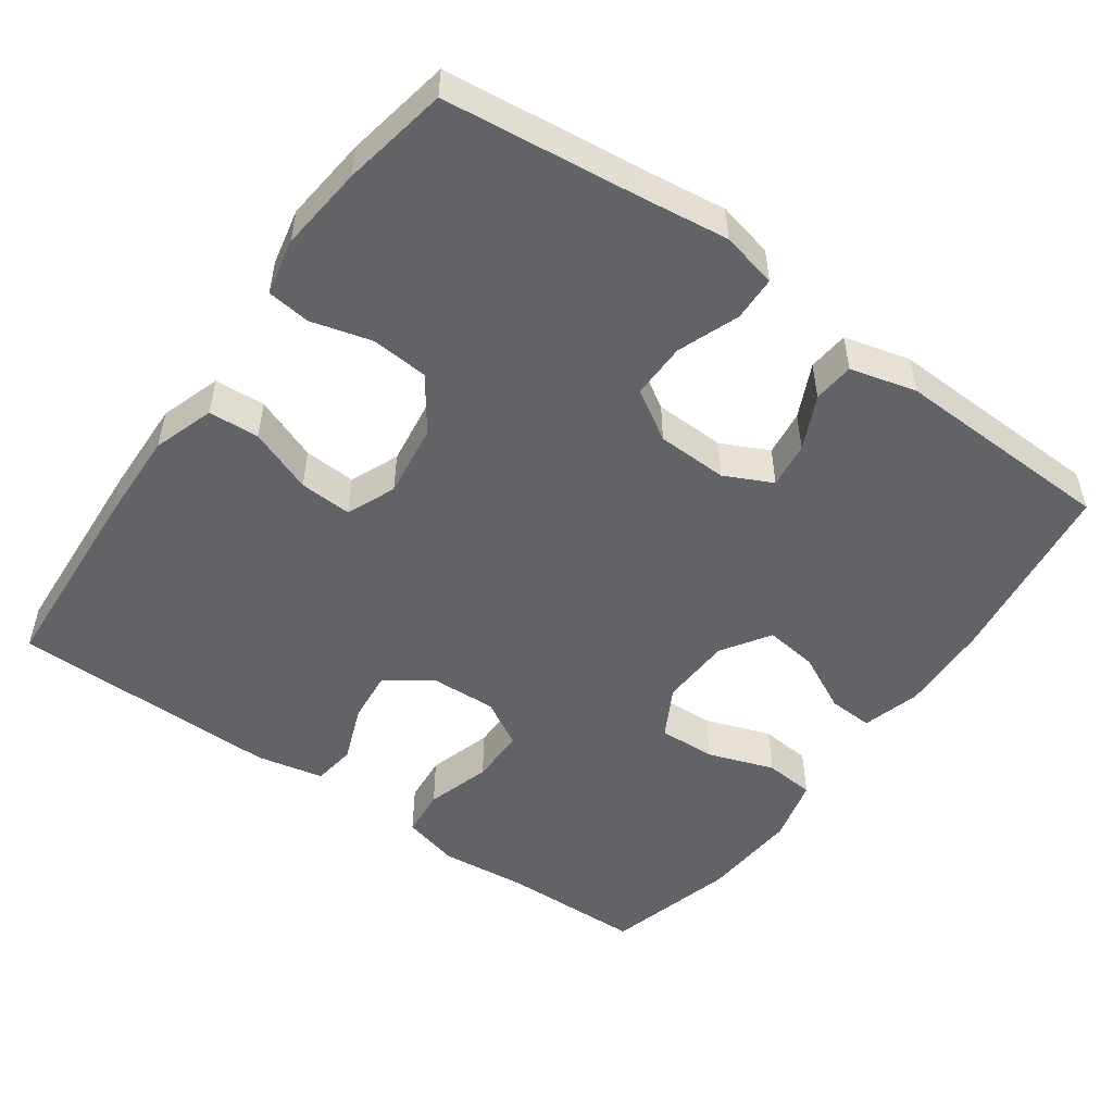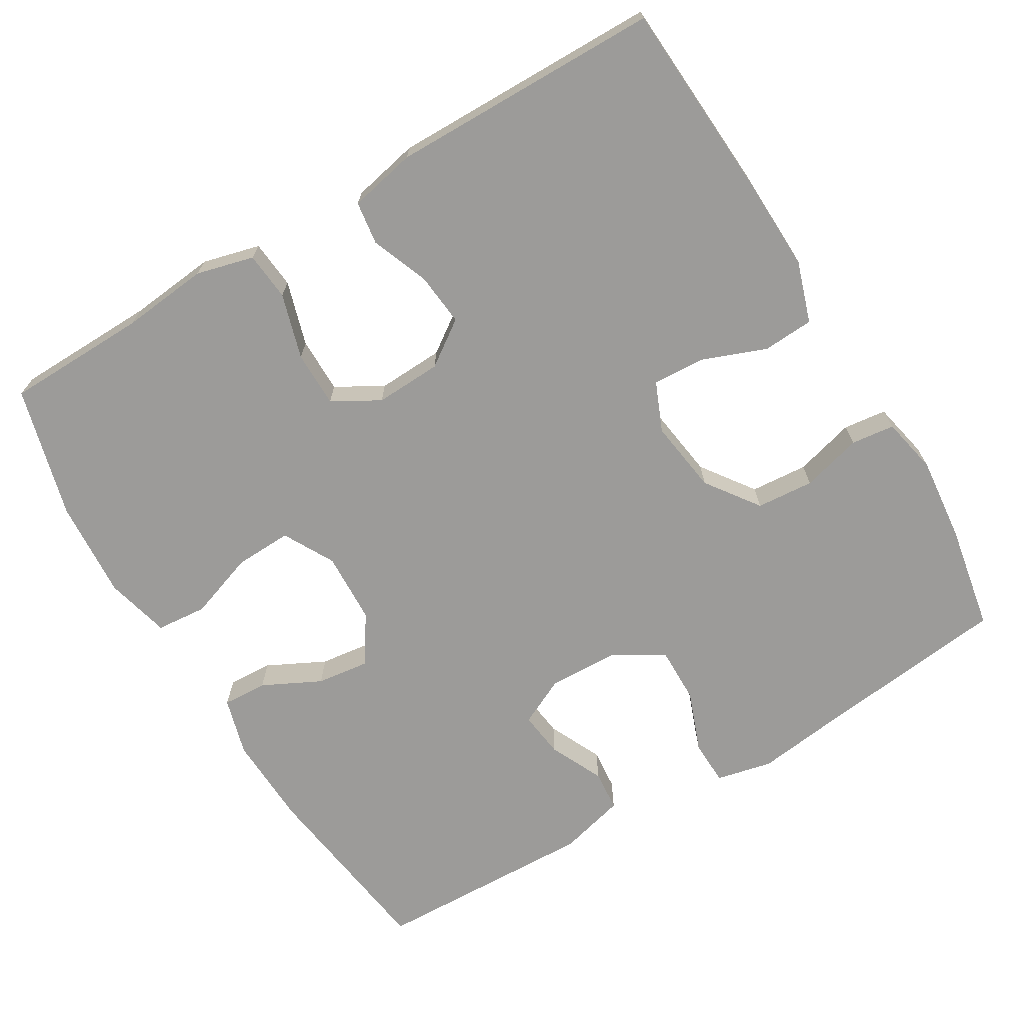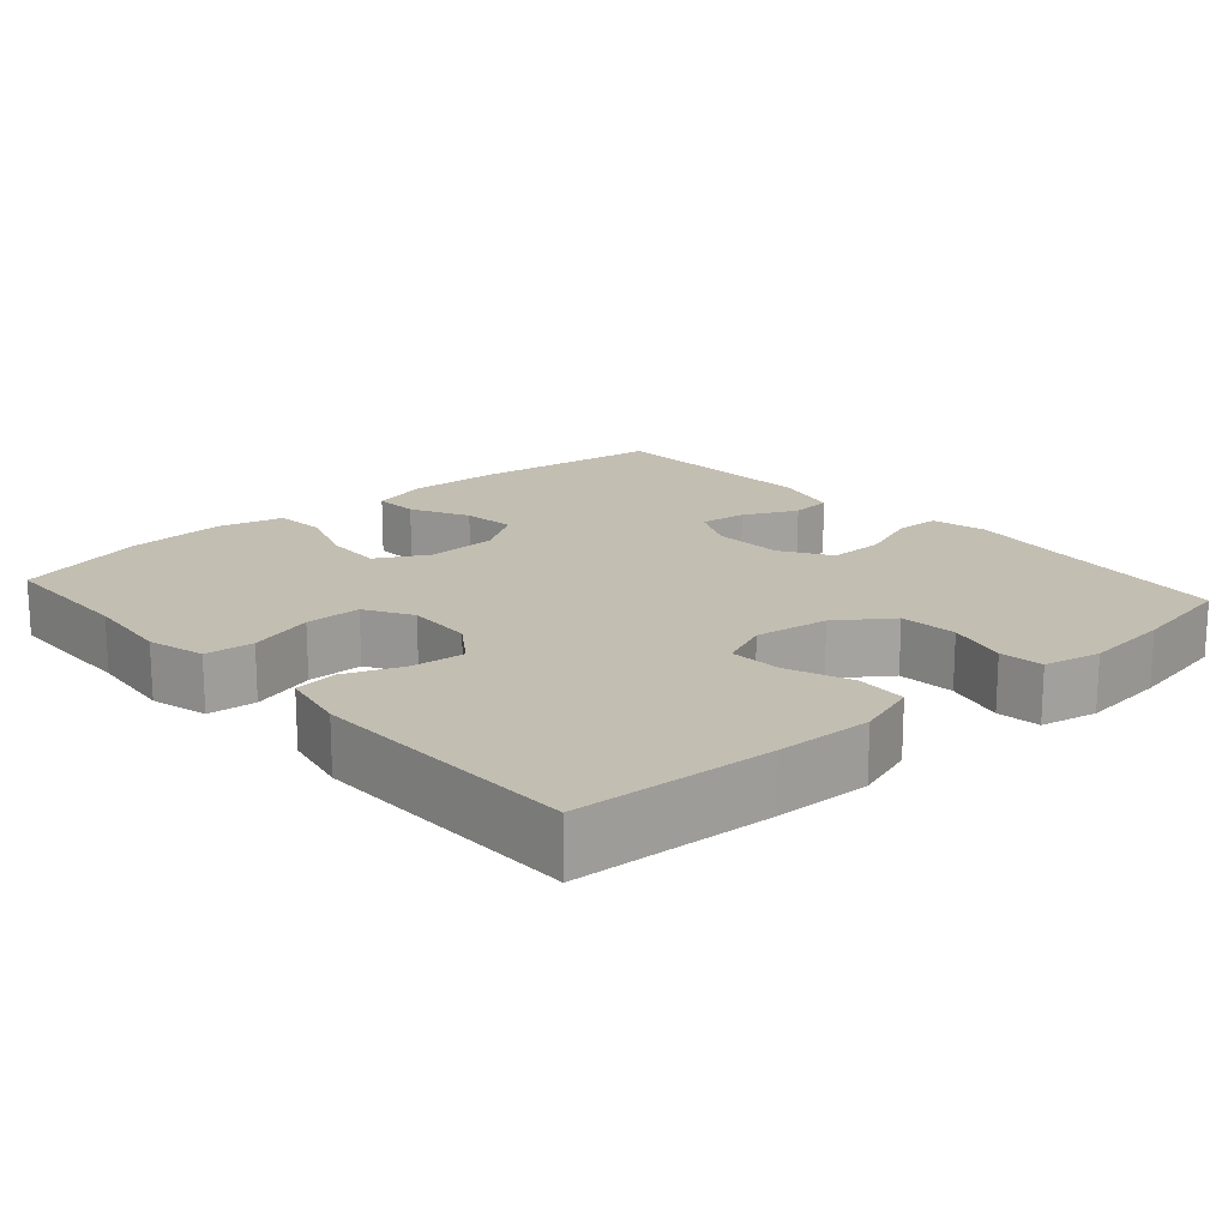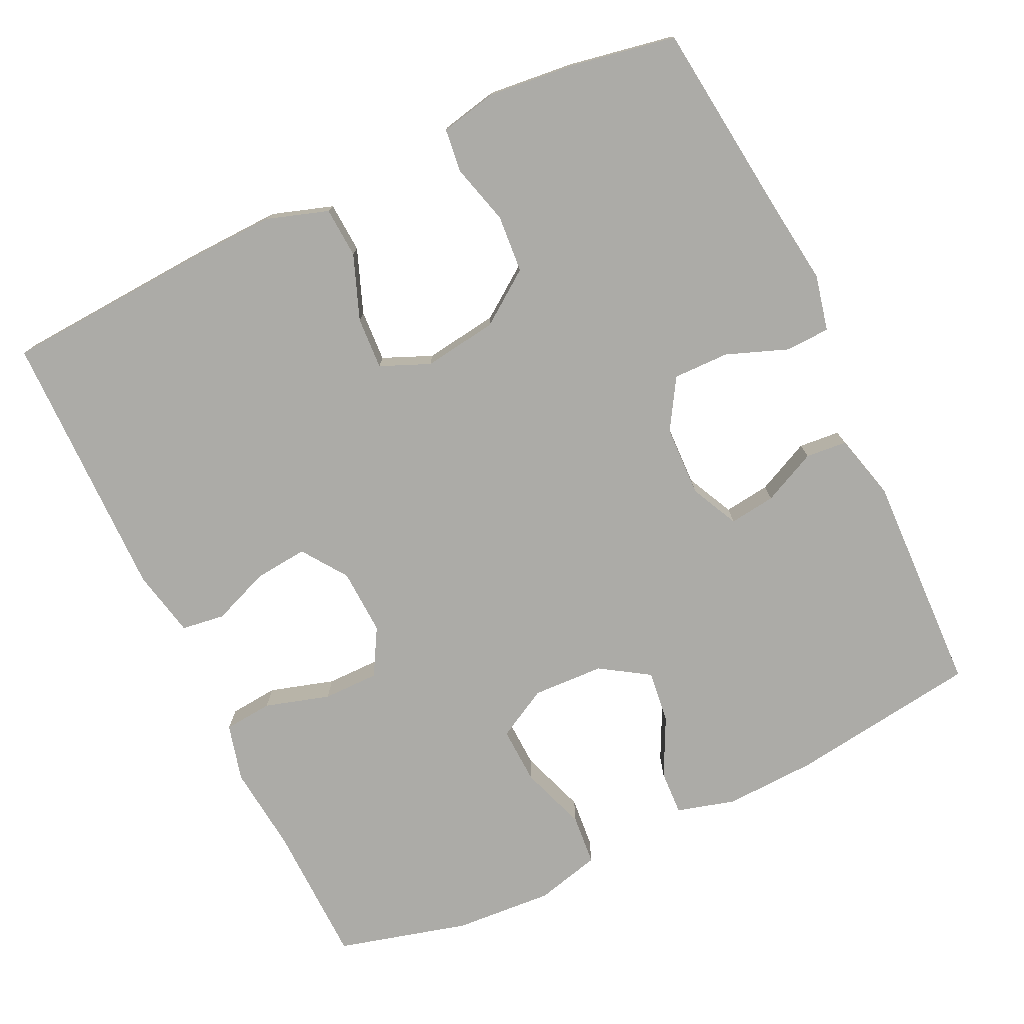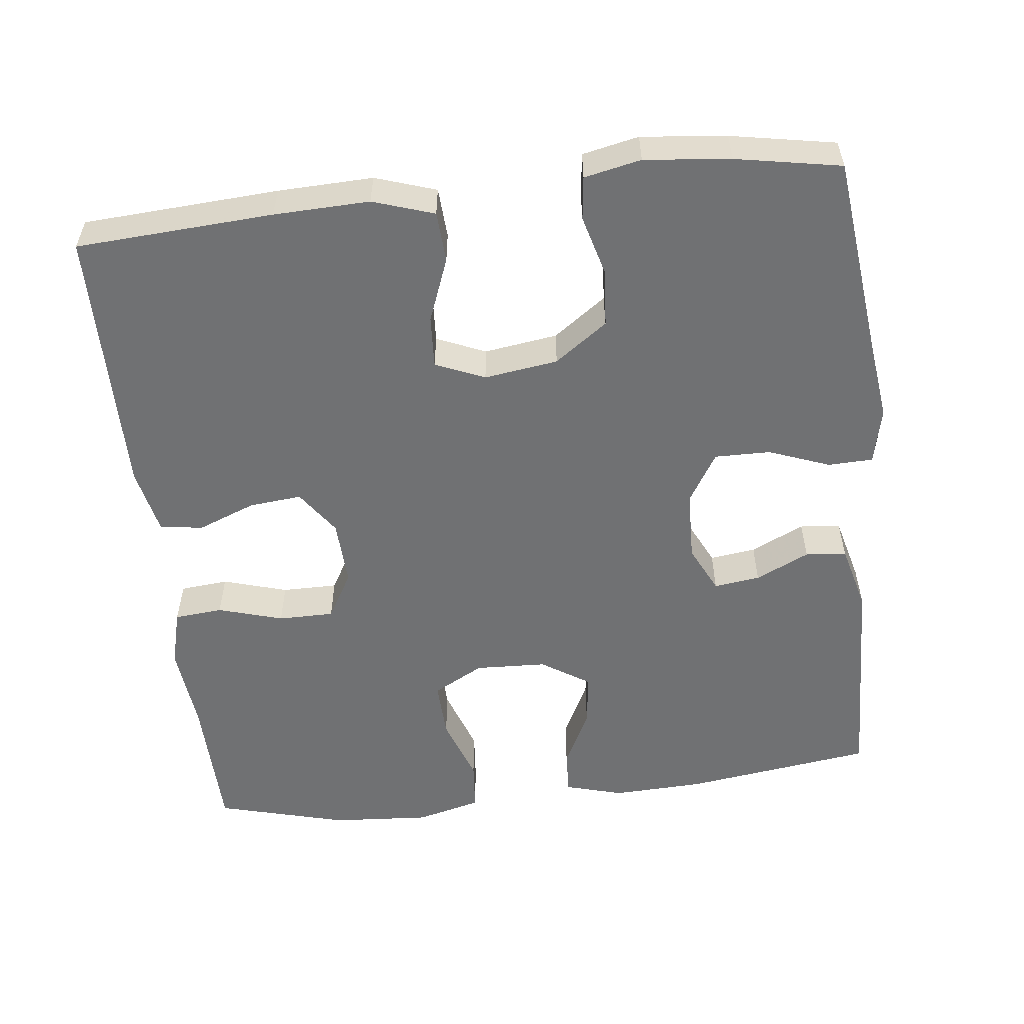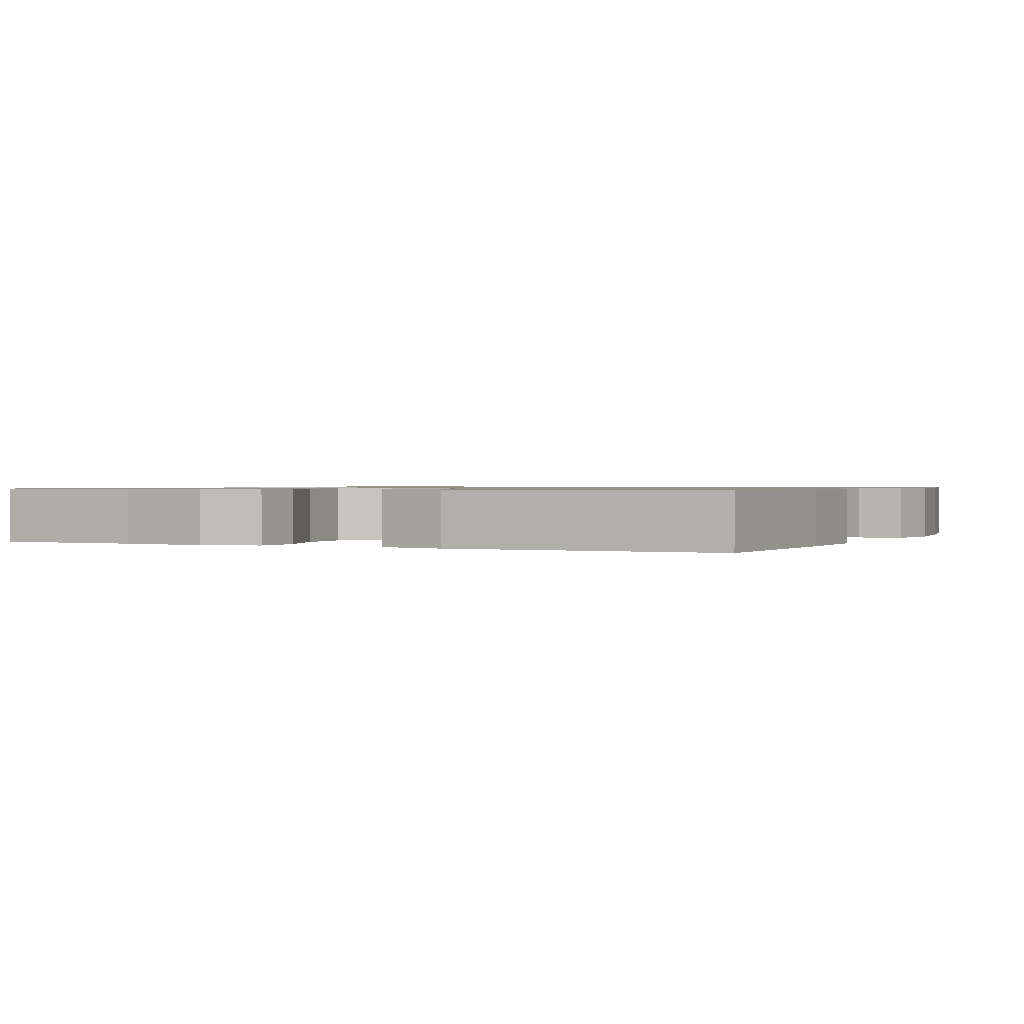
<metadata>
{"format":"obj","ext":"obj","renderer":"f3d","projection":"perspective","resolution":1024,"background":"white","views":[{"elev":-51.0,"azim":-35.5,"up":"+Y"},{"elev":-69.7,"azim":-149.1,"up":"+Y"},{"elev":17.4,"azim":-131.6,"up":"+Y"},{"elev":-76.2,"azim":-64.5,"up":"+Y"},{"elev":-55.2,"azim":-83.4,"up":"+Y"},{"elev":0.9,"azim":-155.3,"up":"+Y"}]}
</metadata>
<code>
v -0.5 0.07 -0.5
v -0.516 0.07 -0.236
v -0.52 0.07 -0.108
v -0.493 0.07 -0.026
v -0.425 0.07 -0.022
v -0.339 0.07 -0.055
v -0.269 0.07 -0.059
v -0.241 0.07 0.007
v -0.255 0.07 0.106
v -0.306 0.07 0.177
v -0.383 0.07 0.183
v -0.464 0.07 0.161
v -0.522 0.07 0.168
v -0.538 0.07 0.244
v -0.526 0.07 0.359
v -0.5 0.07 0.5
v -0.238 0.07 0.53
v -0.121 0.07 0.545
v -0.046 0.07 0.528
v -0.044 0.07 0.468
v -0.075 0.07 0.386
v -0.076 0.07 0.311
v -0.009 0.07 0.27
v 0.086 0.07 0.267
v 0.15 0.07 0.298
v 0.142 0.07 0.36
v 0.108 0.07 0.432
v 0.113 0.07 0.487
v 0.202 0.07 0.51
v 0.5 0.07 0.5
v 0.535 0.07 0.246
v 0.54 0.07 0.123
v 0.518 0.07 0.045
v 0.458 0.07 0.048
v 0.38 0.07 0.087
v 0.309 0.07 0.096
v 0.267 0.07 0.031
v 0.263 0.07 -0.065
v 0.3 0.07 -0.133
v 0.377 0.07 -0.13
v 0.466 0.07 -0.099
v 0.534 0.07 -0.105
v 0.556 0.07 -0.192
v 0.547 0.07 -0.324
v 0.5 0.07 -0.5
v 0.31 0.07 -0.504
v 0.193 0.07 -0.516
v 0.116 0.07 -0.496
v 0.11 0.07 -0.431
v 0.136 0.07 -0.344
v 0.136 0.07 -0.269
v 0.073 0.07 -0.233
v -0.016 0.07 -0.237
v -0.076 0.07 -0.279
v -0.069 0.07 -0.35
v -0.039 0.07 -0.427
v -0.047 0.07 -0.485
v -0.137 0.07 -0.504
v -0.5 0 -0.5
v -0.516 0 -0.236
v -0.52 0 -0.108
v -0.493 0 -0.026
v -0.425 0 -0.022
v -0.339 0 -0.055
v -0.269 0 -0.059
v -0.241 0 0.007
v -0.255 0 0.106
v -0.306 0 0.177
v -0.383 0 0.183
v -0.464 0 0.161
v -0.522 0 0.168
v -0.538 0 0.244
v -0.526 0 0.359
v -0.5 0 0.5
v -0.238 0 0.53
v -0.121 0 0.545
v -0.046 0 0.528
v -0.044 0 0.468
v -0.075 0 0.386
v -0.076 0 0.311
v -0.009 0 0.27
v 0.086 0 0.267
v 0.15 0 0.298
v 0.142 0 0.36
v 0.108 0 0.432
v 0.113 0 0.487
v 0.202 0 0.51
v 0.5 0 0.5
v 0.535 0 0.246
v 0.54 0 0.123
v 0.518 0 0.045
v 0.458 0 0.048
v 0.38 0 0.087
v 0.309 0 0.096
v 0.267 0 0.031
v 0.263 0 -0.065
v 0.3 0 -0.133
v 0.377 0 -0.13
v 0.466 0 -0.099
v 0.534 0 -0.105
v 0.556 0 -0.192
v 0.547 0 -0.324
v 0.5 0 -0.5
v 0.31 0 -0.504
v 0.193 0 -0.516
v 0.116 0 -0.496
v 0.11 0 -0.431
v 0.136 0 -0.344
v 0.136 0 -0.269
v 0.073 0 -0.233
v -0.016 0 -0.237
v -0.076 0 -0.279
v -0.069 0 -0.35
v -0.039 0 -0.427
v -0.047 0 -0.485
v -0.137 0 -0.504
f 55 56 57 58
f 54 55 58 1
f 53 54 1 2
f 52 53 2 3
f 47 48 49 50
f 46 47 50 51
f 45 46 51
f 44 45 51
f 43 44 51 52
f 40 41 42 43
f 39 40 43 52
f 32 33 34 35
f 32 35 36
f 31 32 36
f 30 31 36
f 29 30 36 37
f 26 27 28 29
f 25 26 29 37
f 18 19 20 21
f 17 18 21 22
f 16 17 22
f 15 16 22 23
f 11 12 13 14
f 10 11 14 15
f 3 4 5 6
f 3 6 7
f 38 39 52 3
f 24 25 37 38
f 23 24 38
f 10 15 23 38
f 9 10 38
f 8 9 38
f 7 8 38
f 3 7 38
f 116 115 114 113
f 59 116 113 112
f 60 59 112 111
f 61 60 111 110
f 108 107 106 105
f 109 108 105 104
f 109 104 103
f 109 103 102
f 110 109 102 101
f 101 100 99 98
f 110 101 98 97
f 93 92 91 90
f 94 93 90
f 94 90 89
f 94 89 88
f 95 94 88 87
f 87 86 85 84
f 95 87 84 83
f 79 78 77 76
f 80 79 76 75
f 80 75 74
f 81 80 74 73
f 72 71 70 69
f 73 72 69 68
f 64 63 62 61
f 65 64 61
f 61 110 97 96
f 96 95 83 82
f 96 82 81
f 96 81 73 68
f 96 68 67
f 96 67 66
f 96 66 65
f 96 65 61
f 1 59 60 2
f 2 60 61 3
f 3 61 62 4
f 4 62 63 5
f 5 63 64 6
f 6 64 65 7
f 7 65 66 8
f 8 66 67 9
f 9 67 68 10
f 10 68 69 11
f 11 69 70 12
f 12 70 71 13
f 13 71 72 14
f 14 72 73 15
f 15 73 74 16
f 16 74 75 17
f 17 75 76 18
f 18 76 77 19
f 19 77 78 20
f 20 78 79 21
f 21 79 80 22
f 22 80 81 23
f 23 81 82 24
f 24 82 83 25
f 25 83 84 26
f 26 84 85 27
f 27 85 86 28
f 28 86 87 29
f 29 87 88 30
f 30 88 89 31
f 31 89 90 32
f 32 90 91 33
f 33 91 92 34
f 34 92 93 35
f 35 93 94 36
f 36 94 95 37
f 37 95 96 38
f 38 96 97 39
f 39 97 98 40
f 40 98 99 41
f 41 99 100 42
f 42 100 101 43
f 43 101 102 44
f 44 102 103 45
f 45 103 104 46
f 46 104 105 47
f 47 105 106 48
f 48 106 107 49
f 49 107 108 50
f 50 108 109 51
f 51 109 110 52
f 52 110 111 53
f 53 111 112 54
f 54 112 113 55
f 55 113 114 56
f 56 114 115 57
f 57 115 116 58
f 58 116 59 1

</code>
